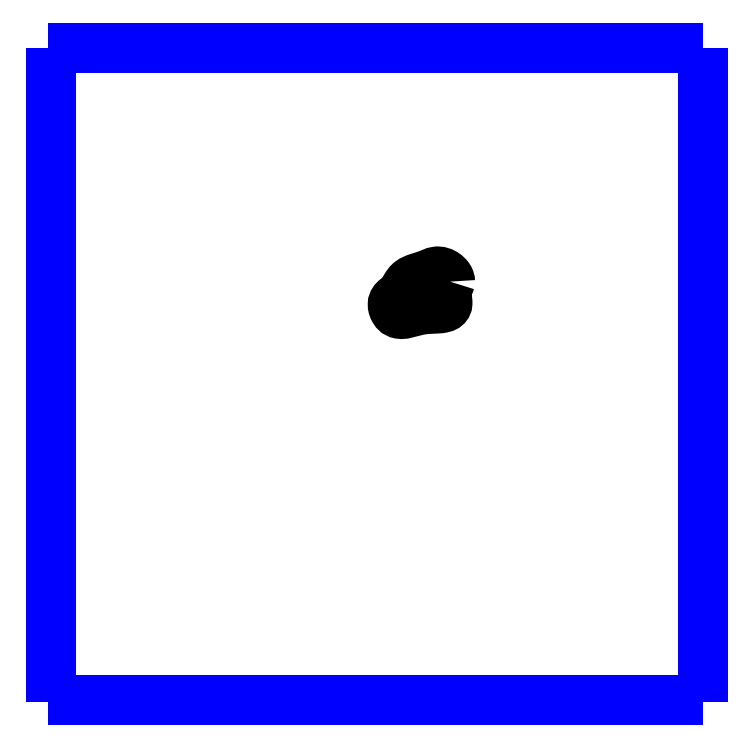
<metadata>
{"format":"dxf","ext":"dxf","renderer":"ezdxf+matplotlib","layout":"modelspace","background":"white","min_lineweight":24,"dpi":150}
</metadata>
<code>
0
SECTION
2
ENTITIES
0
POLYLINE
8
LAYER1
66
     1
0
VERTEX
8
LAYER1
10
12.65
20
8.178
0
VERTEX
8
LAYER1
10
12.65
20
8.177
0
VERTEX
8
LAYER1
10
12.65
20
8.176
0
VERTEX
8
LAYER1
10
12.65
20
8.175
0
VERTEX
8
LAYER1
10
12.65
20
8.175
0
VERTEX
8
LAYER1
10
12.65
20
8.174
0
VERTEX
8
LAYER1
10
12.65
20
8.173
0
VERTEX
8
LAYER1
10
12.65
20
8.172
0
VERTEX
8
LAYER1
10
12.65
20
8.171
0
VERTEX
8
LAYER1
10
12.64
20
8.17
0
VERTEX
8
LAYER1
10
12.64
20
8.169
0
VERTEX
8
LAYER1
10
12.64
20
8.168
0
VERTEX
8
LAYER1
10
12.64
20
8.168
0
VERTEX
8
LAYER1
10
12.64
20
8.165
0
VERTEX
8
LAYER1
10
12.64
20
8.163
0
VERTEX
8
LAYER1
10
12.64
20
8.161
0
VERTEX
8
LAYER1
10
12.64
20
8.158
0
VERTEX
8
LAYER1
10
12.64
20
8.156
0
VERTEX
8
LAYER1
10
12.64
20
8.154
0
VERTEX
8
LAYER1
10
12.64
20
8.151
0
VERTEX
8
LAYER1
10
12.64
20
8.149
0
VERTEX
8
LAYER1
10
12.64
20
8.147
0
VERTEX
8
LAYER1
10
12.64
20
8.145
0
VERTEX
8
LAYER1
10
12.64
20
8.144
0
VERTEX
8
LAYER1
10
12.64
20
8.142
0
VERTEX
8
LAYER1
10
12.64
20
8.141
0
VERTEX
8
LAYER1
10
12.64
20
8.14
0
VERTEX
8
LAYER1
10
12.64
20
8.139
0
VERTEX
8
LAYER1
10
12.64
20
8.138
0
VERTEX
8
LAYER1
10
12.64
20
8.138
0
VERTEX
8
LAYER1
10
12.63
20
8.137
0
VERTEX
8
LAYER1
10
12.63
20
8.137
0
VERTEX
8
LAYER1
10
12.63
20
8.137
0
VERTEX
8
LAYER1
10
12.63
20
8.137
0
VERTEX
8
LAYER1
10
12.62
20
8.137
0
VERTEX
8
LAYER1
10
12.62
20
8.137
0
VERTEX
8
LAYER1
10
12.62
20
8.137
0
VERTEX
8
LAYER1
10
12.62
20
8.137
0
VERTEX
8
LAYER1
10
12.61
20
8.136
0
VERTEX
8
LAYER1
10
12.61
20
8.136
0
VERTEX
8
LAYER1
10
12.61
20
8.136
0
VERTEX
8
LAYER1
10
12.61
20
8.135
0
VERTEX
8
LAYER1
10
12.6
20
8.135
0
VERTEX
8
LAYER1
10
12.6
20
8.134
0
VERTEX
8
LAYER1
10
12.6
20
8.134
0
VERTEX
8
LAYER1
10
12.6
20
8.133
0
VERTEX
8
LAYER1
10
12.59
20
8.133
0
VERTEX
8
LAYER1
10
12.59
20
8.132
0
VERTEX
8
LAYER1
10
12.59
20
8.131
0
VERTEX
8
LAYER1
10
12.59
20
8.131
0
VERTEX
8
LAYER1
10
12.58
20
8.13
0
VERTEX
8
LAYER1
10
12.58
20
8.13
0
VERTEX
8
LAYER1
10
12.58
20
8.13
0
VERTEX
8
LAYER1
10
12.58
20
8.129
0
VERTEX
8
LAYER1
10
12.58
20
8.129
0
VERTEX
8
LAYER1
10
12.58
20
8.129
0
VERTEX
8
LAYER1
10
12.57
20
8.129
0
VERTEX
8
LAYER1
10
12.57
20
8.129
0
VERTEX
8
LAYER1
10
12.57
20
8.13
0
VERTEX
8
LAYER1
10
12.57
20
8.13
0
VERTEX
8
LAYER1
10
12.57
20
8.131
0
VERTEX
8
LAYER1
10
12.57
20
8.132
0
VERTEX
8
LAYER1
10
12.57
20
8.133
0
VERTEX
8
LAYER1
10
12.56
20
8.134
0
VERTEX
8
LAYER1
10
12.56
20
8.135
0
VERTEX
8
LAYER1
10
12.56
20
8.137
0
VERTEX
8
LAYER1
10
12.56
20
8.138
0
VERTEX
8
LAYER1
10
12.56
20
8.139
0
VERTEX
8
LAYER1
10
12.56
20
8.141
0
VERTEX
8
LAYER1
10
12.56
20
8.142
0
VERTEX
8
LAYER1
10
12.56
20
8.144
0
VERTEX
8
LAYER1
10
12.56
20
8.145
0
VERTEX
8
LAYER1
10
12.56
20
8.146
0
VERTEX
8
LAYER1
10
12.56
20
8.147
0
VERTEX
8
LAYER1
10
12.56
20
8.148
0
VERTEX
8
LAYER1
10
12.56
20
8.149
0
VERTEX
8
LAYER1
10
12.56
20
8.15
0
VERTEX
8
LAYER1
10
12.57
20
8.151
0
VERTEX
8
LAYER1
10
12.57
20
8.152
0
VERTEX
8
LAYER1
10
12.57
20
8.152
0
VERTEX
8
LAYER1
10
12.57
20
8.153
0
VERTEX
8
LAYER1
10
12.57
20
8.154
0
VERTEX
8
LAYER1
10
12.57
20
8.155
0
VERTEX
8
LAYER1
10
12.57
20
8.156
0
VERTEX
8
LAYER1
10
12.57
20
8.156
0
VERTEX
8
LAYER1
10
12.57
20
8.158
0
VERTEX
8
LAYER1
10
12.58
20
8.16
0
VERTEX
8
LAYER1
10
12.58
20
8.162
0
VERTEX
8
LAYER1
10
12.58
20
8.163
0
VERTEX
8
LAYER1
10
12.58
20
8.165
0
VERTEX
8
LAYER1
10
12.58
20
8.167
0
VERTEX
8
LAYER1
10
12.58
20
8.169
0
VERTEX
8
LAYER1
10
12.58
20
8.171
0
VERTEX
8
LAYER1
10
12.58
20
8.172
0
VERTEX
8
LAYER1
10
12.58
20
8.174
0
VERTEX
8
LAYER1
10
12.59
20
8.176
0
VERTEX
8
LAYER1
10
12.59
20
8.177
0
VERTEX
8
LAYER1
10
12.59
20
8.178
0
VERTEX
8
LAYER1
10
12.59
20
8.18
0
VERTEX
8
LAYER1
10
12.59
20
8.181
0
VERTEX
8
LAYER1
10
12.59
20
8.181
0
VERTEX
8
LAYER1
10
12.6
20
8.182
0
VERTEX
8
LAYER1
10
12.6
20
8.183
0
VERTEX
8
LAYER1
10
12.6
20
8.184
0
VERTEX
8
LAYER1
10
12.6
20
8.184
0
VERTEX
8
LAYER1
10
12.61
20
8.185
0
VERTEX
8
LAYER1
10
12.61
20
8.186
0
VERTEX
8
LAYER1
10
12.61
20
8.187
0
VERTEX
8
LAYER1
10
12.61
20
8.187
0
VERTEX
8
LAYER1
10
12.61
20
8.188
0
VERTEX
8
LAYER1
10
12.62
20
8.189
0
VERTEX
8
LAYER1
10
12.62
20
8.19
0
VERTEX
8
LAYER1
10
12.62
20
8.19
0
VERTEX
8
LAYER1
10
12.62
20
8.191
0
VERTEX
8
LAYER1
10
12.62
20
8.192
0
VERTEX
8
LAYER1
10
12.62
20
8.192
0
VERTEX
8
LAYER1
10
12.63
20
8.193
0
VERTEX
8
LAYER1
10
12.63
20
8.193
0
VERTEX
8
LAYER1
10
12.63
20
8.193
0
VERTEX
8
LAYER1
10
12.63
20
8.193
0
VERTEX
8
LAYER1
10
12.63
20
8.193
0
VERTEX
8
LAYER1
10
12.63
20
8.192
0
VERTEX
8
LAYER1
10
12.64
20
8.192
0
VERTEX
8
LAYER1
10
12.64
20
8.191
0
VERTEX
8
LAYER1
10
12.64
20
8.19
0
VERTEX
8
LAYER1
10
12.64
20
8.188
0
VERTEX
8
LAYER1
10
12.64
20
8.187
0
VERTEX
8
LAYER1
10
12.64
20
8.186
0
VERTEX
8
LAYER1
10
12.65
20
8.184
0
VERTEX
8
LAYER1
10
12.65
20
8.183
0
VERTEX
8
LAYER1
10
12.65
20
8.181
0
VERTEX
8
LAYER1
10
12.65
20
8.179
0
VERTEX
8
LAYER1
10
12.65
20
8.178
0
SEQEND
8
LAYER1
0
POLYLINE
8
LAYER12
66
     1
0
VERTEX
8
LAYER12
10
13.03
20
8.53
0
VERTEX
8
LAYER12
10
13.03
20
7.544
0
SEQEND
8
LAYER12
0
POLYLINE
8
LAYER12
66
     1
0
VERTEX
8
LAYER12
10
12.05
20
8.53
0
VERTEX
8
LAYER12
10
12.05
20
7.544
0
SEQEND
8
LAYER12
0
POLYLINE
8
LAYER12
66
     1
0
VERTEX
8
LAYER12
10
12.04
20
8.53
0
VERTEX
8
LAYER12
10
13.03
20
8.53
0
SEQEND
8
LAYER12
0
POLYLINE
8
LAYER12
66
     1
0
VERTEX
8
LAYER12
10
13.03
20
7.546
0
VERTEX
8
LAYER12
10
12.04
20
7.546
0
SEQEND
8
LAYER12
0
ENDSEC
0
EOF

</code>
